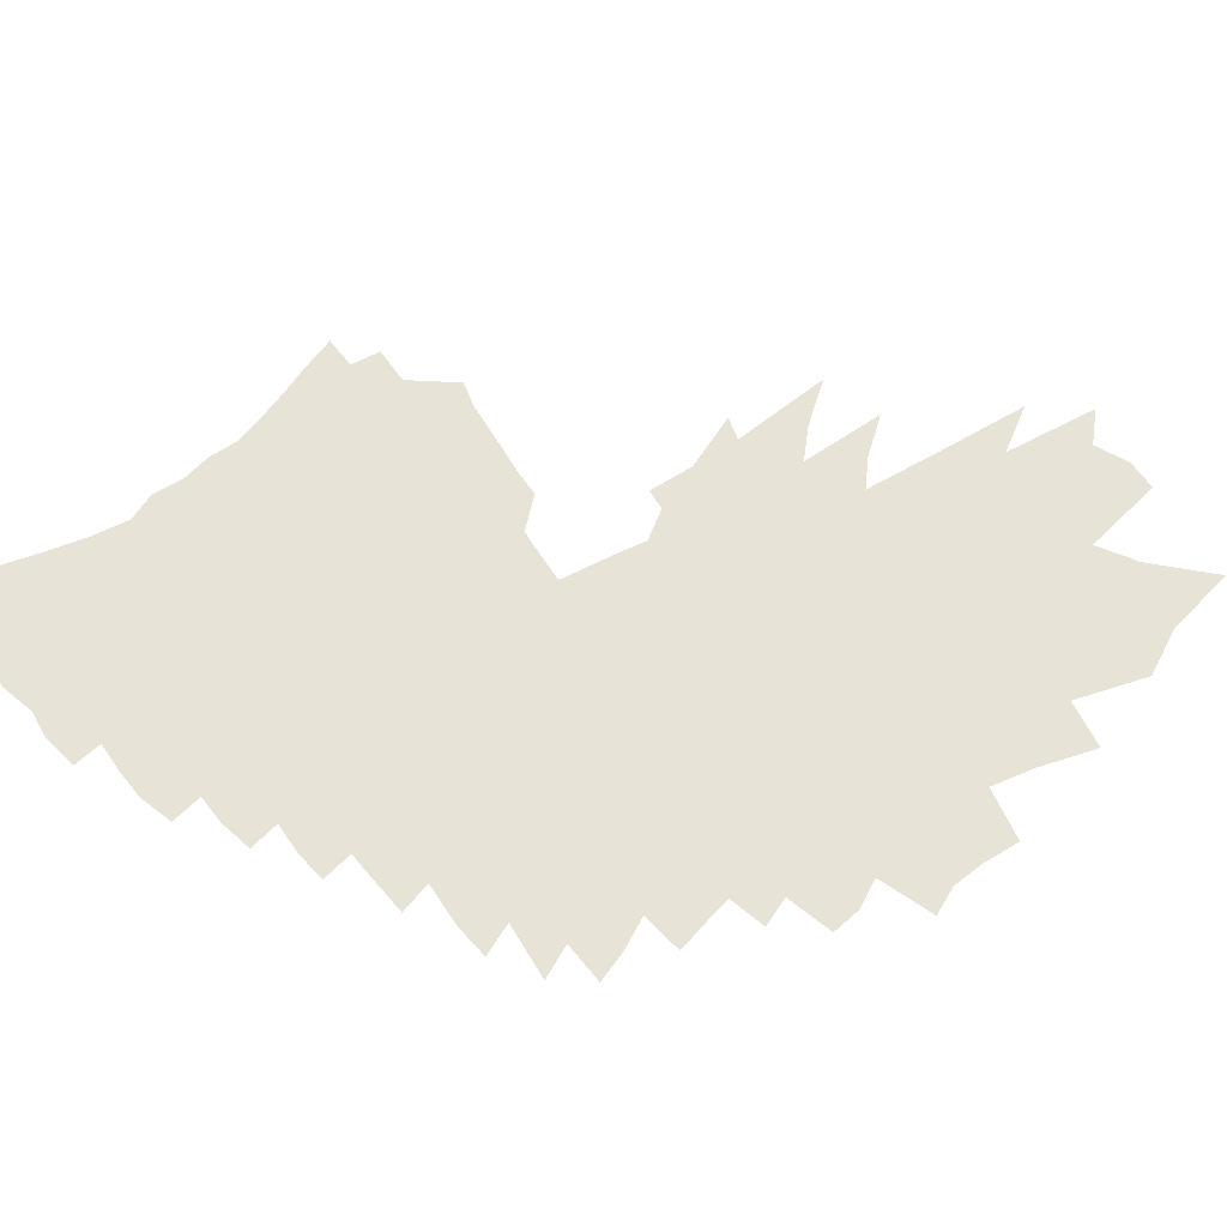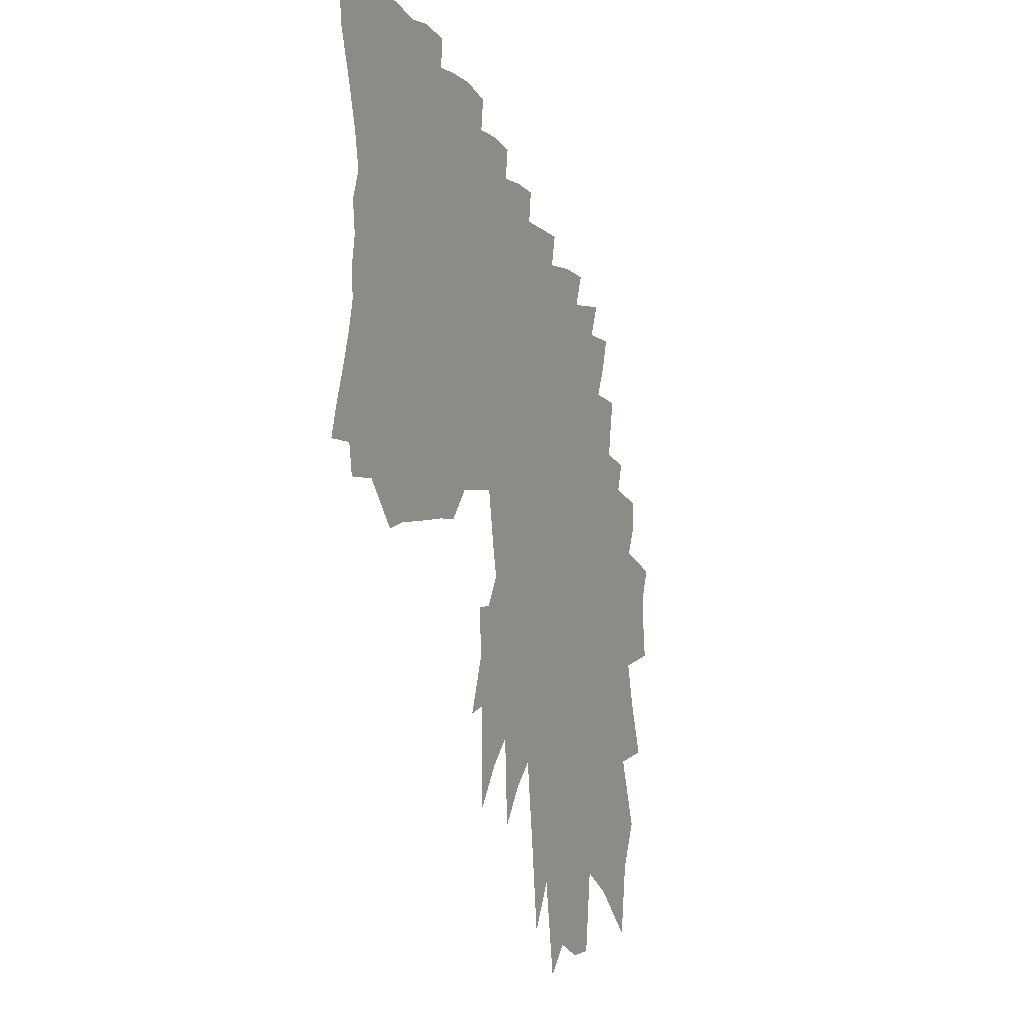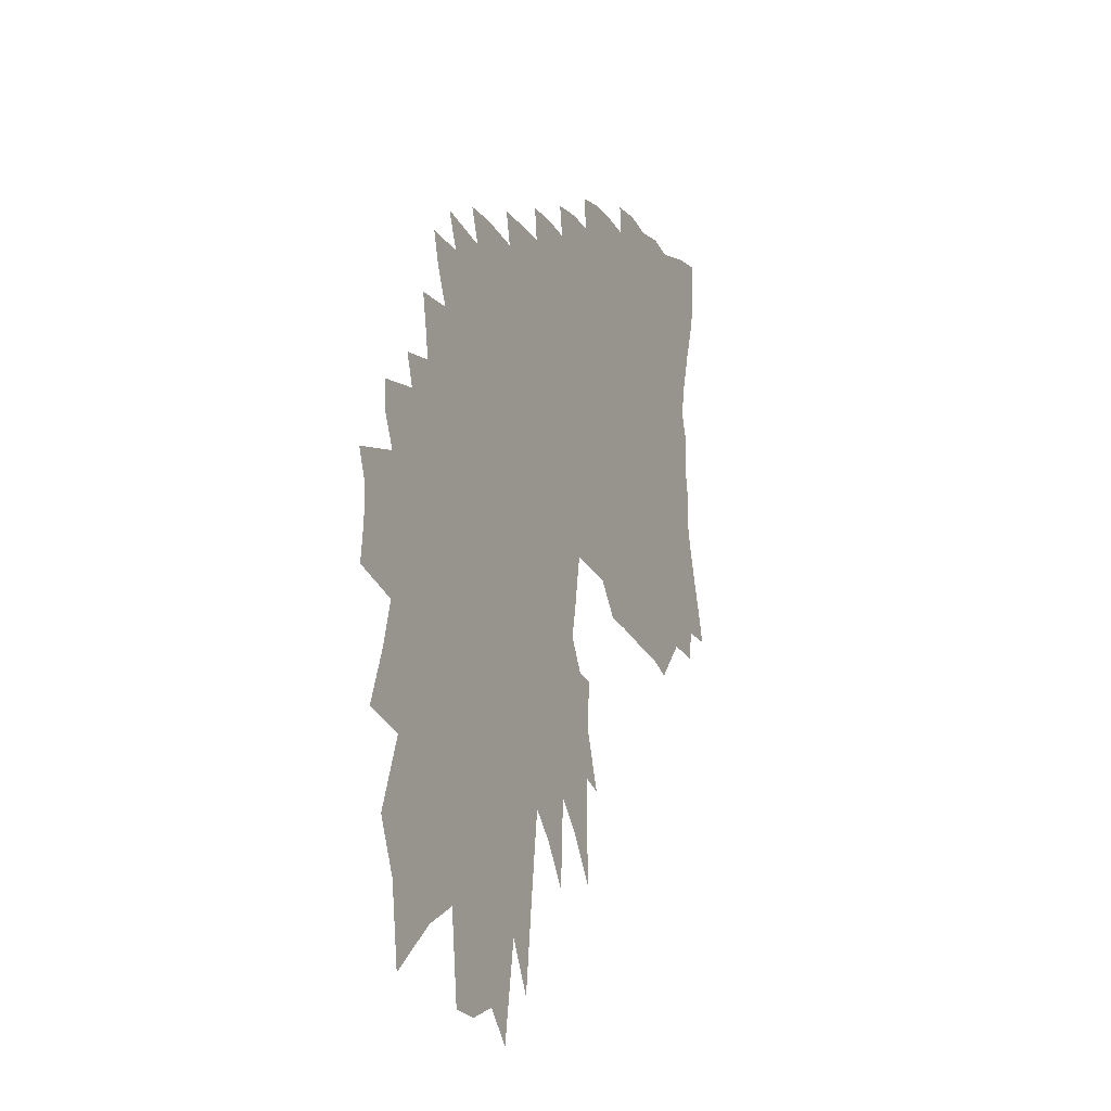
<metadata>
{"format":"obj","ext":"obj","renderer":"f3d","projection":"perspective","resolution":1024,"background":"white","views":[{"elev":61.5,"azim":-128.1,"up":"+Z"},{"elev":-5.8,"azim":114.1,"up":"+Y"},{"elev":-20.1,"azim":-65.8,"up":"+Y"}]}
</metadata>
<code>
v 468.5 385.3 0
v 472.3 419.6 0
v 472.4 450.8 0
v 461.8 477.8 0
v 489 280.5 0
v 507.4 331.6 0
v 518.1 373 0
v 523.4 407.8 0
v 525.5 438.9 0
v 515.6 464.8 0
v 514.6 493.9 0
v 502.4 520.4 0
v 500.4 549.1 0
v 510.7 204.3 0
v 534.5 270.7 0
v 543.6 313.2 0
v 555.5 356.1 0
v 560.5 390 0
v 569.4 425.7 0
v 567.1 452.3 0
v 570.7 481.8 0
v 564.7 507 0
v 560.2 533 0
v 545.2 559.2 0
v 536 587 0
v 530.9 160 0
v 559.2 238.4 0
v 572.7 288.3 0
v 587.9 336.9 0
v 591.1 368.7 0
v 594.8 400.1 0
v 600.6 432.7 0
v 603.8 462.2 0
v 603.9 489.3 0
v 598.7 514.8 0
v 589.5 540.6 0
v 581.6 567 0
v 571.3 594.4 0
v 566.7 622.5 0
v 561.2 650.9 0
v 540.8 92.18 0
v 578.2 195.1 0
v 595 254.1 0
v 612.3 309.3 0
v 621.9 349.4 0
v 628.5 383.5 0
v 631.2 412.7 0
v 634.4 441.8 0
v 633.3 467.6 0
v 635.4 495.4 0
v 632.9 521.2 0
v 632.6 547.5 0
v 628.2 572.9 0
v 626.3 598.8 0
v 610.1 626.8 0
v 601 654.8 0
v 587.4 685.1 0
v 578.6 714.9 0
v 591.9 137.5 0
v 618.6 222 0
v 632 273.9 0
v 645.1 322.3 0
v 652.5 358.2 0
v 659 391.9 0
v 663.5 421.9 0
v 664.3 448 0
v 665.3 474.2 0
v 666.5 500.6 0
v 669.7 527.5 0
v 671.6 553.1 0
v 668.2 577.1 0
v 664.8 602 0
v 654.6 628.3 0
v 644.3 655.6 0
v 629 685.5 0
v 618.8 715.2 0
v 606 746.8 0
v 629.5 158.5 0
v 649.5 231.7 0
v 662.3 283.5 0
v 671.9 325.8 0
v 681 365.2 0
v 687.4 398.4 0
v 692.1 427.9 0
v 694.9 454.4 0
v 695.1 479.2 0
v 702.9 509 0
v 704.7 533.3 0
v 707.9 557.3 0
v 704.7 579.8 0
v 702.3 603.6 0
v 699.9 627.7 0
v 695.7 652.2 0
v 687.2 679.2 0
v 677.8 707.2 0
v 660.4 739.9 0
v 648.7 770.8 0
v 639.4 80.97 0
v 660.2 166.2 0
v 679.3 241.8 0
v 689.9 289 0
v 700.7 335.2 0
v 709.5 374 0
v 712.9 401.8 0
v 716.8 429.4 0
v 720.9 457.2 0
v 724.2 483.7 0
v 726.8 509 0
v 729.3 534.7 0
v 729.8 557.8 0
v 729.1 581.2 0
v 727.3 605.2 0
v 724.4 630.1 0
v 721.2 655 0
v 715.2 682 0
v 710.9 707.7 0
v 697.6 739.5 0
v 682.4 772.9 0
v 668.7 78.95 0
v 690.6 176.6 0
v 703.7 236.2 0
v 716 292.6 0
v 726 338.7 0
v 734 377.3 0
v 739.7 407.5 0
v 743 433.2 0
v 745.7 458.2 0
v 748 482.6 0
v 750.5 507.9 0
v 752.6 533.3 0
v 753.3 557.6 0
v 753 581.9 0
v 752 606.6 0
v 750.7 631.4 0
v 746.6 658 0
v 741.5 685.6 0
v 737 712.4 0
v 734.1 738.7 0
v 724.5 769.2 0
v 717.5 799.6 0
v 700.9 91.87 0
v 717.1 175.3 0
v 729.5 237.4 0
v 740.9 294 0
v 749.4 338.1 0
v 756.7 376.8 0
v 762.1 407 0
v 765.6 431.5 0
v 768.9 456.5 0
v 772.6 483 0
v 775.4 508.4 0
v 777.1 533.1 0
v 777.4 557.5 0
v 777.5 582.2 0
v 777.4 607.6 0
v 775.8 633 0
v 772.3 660.4 0
v 768.6 687.5 0
v 765.9 714.1 0
v 761 742.4 0
v 754 772.5 0
v 750.4 800.9 0
v 726.1 65.25 0
v 740.9 154.6 0
v 753.3 229.5 0
v 763.6 286.2 0
v 771.8 333.1 0
v 778.4 372.3 0
v 783.8 404.6 0
v 788.2 429 0
v 792.5 455.4 0
v 796.3 482 0
v 799.4 507.5 0
v 801.6 532.4 0
v 802.3 557.1 0
v 802.7 582.3 0
v 802.7 608 0
v 801.4 634.1 0
v 799 661.1 0
v 795.9 688.6 0
v 793.7 715.5 0
v 789.3 744.2 0
v 785.6 772.7 0
v 781.5 801.8 0
v 777.6 832 0
v 765.2 110.9 0
v 776.2 199.4 0
v 785.9 271.4 0
v 793.8 323.5 0
v 800.2 367.8 0
v 805.7 396.9 0
v 810.4 423 0
v 815.3 452.6 0
v 819.5 479.3 0
v 823.1 505.2 0
v 825.8 530.8 0
v 827.4 556.2 0
v 828.1 581.8 0
v 829.2 607.7 0
v 827.7 634.3 0
v 825.6 661.5 0
v 823 689.2 0
v 821.4 716.3 0
v 817.5 745 0
v 815.5 772.6 0
v 812.4 801.4 0
v 807.3 834.2 0
v 809.3 248.7 0
v 816.1 311.4 0
v 822.2 354.1 0
v 827.7 390.1 0
v 832.4 416.4 0
v 837.6 447.7 0
v 842.6 476 0
v 847.3 503.3 0
v 850.7 529 0
v 853 555.1 0
v 854.1 581.6 0
v 854.5 607.2 0
v 853.8 633.9 0
v 852.3 661.4 0
v 850.9 688.7 0
v 850.7 715.4 0
v 847.4 743.7 0
v 845.7 770.8 0
v 842.1 799.9 0
v 838 832.1 0
v 833.7 861.2 0
v 834.5 212.9 0
v 838.9 294.3 0
v 844.2 344.6 0
v 849.8 387.1 0
v 854.3 414.8 0
v 859.8 445.5 0
v 866.3 475 0
v 870.8 499.6 0
v 875.6 526.2 0
v 878.9 553.1 0
v 880.2 579.9 0
v 879.9 606.9 0
v 879.7 633.8 0
v 878.9 660.9 0
v 877.7 688.1 0
v 877.3 715 0
v 874.9 743.5 0
v 872.9 772.8 0
v 870.3 804.2 0
v 867.4 834.9 0
v 865 866.7 0
v 863.3 269.1 0
v 867.6 322.5 0
v 871.3 385.1 0
v 876.5 417.1 0
v 902.8 523.6 0
v 905.5 551 0
v 906.1 579 0
v 906.2 606.3 0
v 905.8 633.4 0
v 905.2 660.3 0
v 904.3 687.5 0
v 903.5 714.2 0
v 901.9 742.3 0
v 900.8 769.8 0
v 898.8 800.7 0
v 896.5 833 0
v 894.2 866.5 0
v 890.5 896.7 0
v 891.7 228.3 0
v 890 324 0
v 892.8 371 0
v 896.7 414.5 0
v 929.3 520.6 0
v 932.8 549 0
v 932.4 578.2 0
v 932.2 605.7 0
v 931.8 632.9 0
v 931 659.8 0
v 930.5 687 0
v 929 713.7 0
v 928.1 741.8 0
v 927 769.2 0
v 926 800.2 0
v 925 834.7 0
v 924.3 870.4 0
v 923.6 904.6 0
v 912 316.7 0
v 953.2 491.5 0
v 955.6 518.5 0
v 961.6 548.5 0
v 960.2 577.1 0
v 957.8 605.7 0
v 958.2 632.6 0
v 958 660 0
v 956.8 686.8 0
v 955.1 713.7 0
v 954.1 741.1 0
v 952.8 768.2 0
v 952.8 799 0
v 952.7 833.3 0
v 953 871.2 0
v 953.1 904.9 0
v 978.7 489.9 0
v 983.1 516.9 0
v 990.9 547.3 0
v 989.5 575.3 0
v 986.6 604.4 0
v 984.6 632.4 0
v 984.1 659.7 0
v 982.3 686.6 0
v 980.7 713.3 0
v 980.2 741.6 0
v 979.9 770 0
v 979.3 797.6 0
v 979.6 829.2 0
v 980.5 864 0
v 981.6 902.9 0
v 979.4 930.6 0
v 1004 486.3 0
v 1011 514.9 0
v 1018 545.1 0
v 1016 574.5 0
v 1012 605.1 0
v 1011 632.5 0
v 1009 660 0
v 1007 686.7 0
v 1006 712.7 0
v 1005 740.5 0
v 1005 767.4 0
v 1005 795.9 0
v 1006 827 0
v 1008 861.5 0
v 1010 900.8 0
v 1013 935 0
v 1029 482.9 0
v 1034 508.8 0
v 1048 543.4 0
v 1042 575.8 0
v 1040 604.4 0
v 1036 633 0
v 1035 659.7 0
v 1033 686.5 0
v 1031 712.7 0
v 1030 739.3 0
v 1030 765.9 0
v 1030 793.9 0
v 1031 824.4 0
v 1034 858.4 0
v 1038 897.2 0
v 1040 930.9 0
v 1055 479.6 0
v 1068 509.1 0
v 1080 541.3 0
v 1078 571.9 0
v 1073 601.9 0
v 1066 632.1 0
v 1059 660.8 0
v 1058 686.7 0
v 1056 712.5 0
v 1055 738.9 0
v 1055 765.5 0
v 1054 791.8 0
v 1056 821.4 0
v 1062 860.4 0
v 1068 898.8 0
v 1073 937.8 0
v 1079 472.2 0
v 1113 511.7 0
v 1114 540 0
v 1114 569.1 0
v 1106 599.9 0
v 1098 629.8 0
v 1085 661.1 0
v 1084 686.8 0
v 1082 712.7 0
v 1082 739.4 0
v 1080 765.3 0
v 1081 792.9 0
v 1083 822.7 0
v 1089 858.7 0
v 1098 900 0
v 1100 933.8 0
v 1149 509.5 0
v 1154 537.7 0
v 1147 567.6 0
v 1138 598.3 0
v 1130 628.3 0
v 1119 659 0
v 1116 686.5 0
v 1114 713.6 0
v 1114 741.2 0
v 1108 767.3 0
v 1112 797.5 0
v 1117 830.7 0
v 1127 870.3 0
v 1138 911.4 0
v 1142 947.9 0
v 1185 537.2 0
v 1176 568.4 0
v 1165 600.5 0
v 1156 630.4 0
v 1149 658.7 0
v 1151 686.7 0
v 1146 714.4 0
v 1150 743.7 0
v 1141 770.7 0
v 1147 804.4 0
v 1159 843.7 0
v 1173 886.8 0
v 1178 922.9 0
v 1177 954.8 0
f 7 8 1
f 1 8 2
f 8 9 2
f 2 9 3
f 9 10 3
f 3 10 4
f 10 11 4
f 15 16 5
f 5 16 6
f 16 17 6
f 6 17 7
f 17 18 7
f 7 18 8
f 18 19 8
f 8 19 9
f 19 20 9
f 9 20 10
f 20 21 10
f 10 21 11
f 21 22 11
f 11 22 12
f 22 23 12
f 12 23 13
f 23 24 13
f 26 27 14
f 14 27 15
f 27 28 15
f 15 28 16
f 28 29 16
f 16 29 17
f 29 30 17
f 17 30 18
f 30 31 18
f 18 31 19
f 31 32 19
f 19 32 20
f 32 33 20
f 20 33 21
f 33 34 21
f 21 34 22
f 34 35 22
f 22 35 23
f 35 36 23
f 23 36 24
f 36 37 24
f 24 37 25
f 37 38 25
f 41 42 26
f 26 42 27
f 42 43 27
f 27 43 28
f 43 44 28
f 28 44 29
f 44 45 29
f 29 45 30
f 45 46 30
f 30 46 31
f 46 47 31
f 31 47 32
f 47 48 32
f 32 48 33
f 48 49 33
f 33 49 34
f 49 50 34
f 34 50 35
f 50 51 35
f 35 51 36
f 51 52 36
f 36 52 37
f 52 53 37
f 37 53 38
f 53 54 38
f 38 54 39
f 54 55 39
f 39 55 40
f 55 56 40
f 41 59 42
f 59 60 42
f 42 60 43
f 60 61 43
f 43 61 44
f 61 62 44
f 44 62 45
f 62 63 45
f 45 63 46
f 63 64 46
f 46 64 47
f 64 65 47
f 47 65 48
f 65 66 48
f 48 66 49
f 66 67 49
f 49 67 50
f 67 68 50
f 50 68 51
f 68 69 51
f 51 69 52
f 69 70 52
f 52 70 53
f 70 71 53
f 53 71 54
f 71 72 54
f 54 72 55
f 72 73 55
f 55 73 56
f 73 74 56
f 56 74 57
f 74 75 57
f 57 75 58
f 75 76 58
f 59 78 60
f 78 79 60
f 60 79 61
f 79 80 61
f 61 80 62
f 80 81 62
f 62 81 63
f 81 82 63
f 63 82 64
f 82 83 64
f 64 83 65
f 83 84 65
f 65 84 66
f 84 85 66
f 66 85 67
f 85 86 67
f 67 86 68
f 86 87 68
f 68 87 69
f 87 88 69
f 69 88 70
f 88 89 70
f 70 89 71
f 89 90 71
f 71 90 72
f 90 91 72
f 72 91 73
f 91 92 73
f 73 92 74
f 92 93 74
f 74 93 75
f 93 94 75
f 75 94 76
f 94 95 76
f 76 95 77
f 95 96 77
f 98 99 78
f 78 99 79
f 99 100 79
f 79 100 80
f 100 101 80
f 80 101 81
f 101 102 81
f 81 102 82
f 102 103 82
f 82 103 83
f 103 104 83
f 83 104 84
f 104 105 84
f 84 105 85
f 105 106 85
f 85 106 86
f 106 107 86
f 86 107 87
f 107 108 87
f 87 108 88
f 108 109 88
f 88 109 89
f 109 110 89
f 89 110 90
f 110 111 90
f 90 111 91
f 111 112 91
f 91 112 92
f 112 113 92
f 92 113 93
f 113 114 93
f 93 114 94
f 114 115 94
f 94 115 95
f 115 116 95
f 95 116 96
f 116 117 96
f 96 117 97
f 117 118 97
f 98 119 99
f 119 120 99
f 99 120 100
f 120 121 100
f 100 121 101
f 121 122 101
f 101 122 102
f 122 123 102
f 102 123 103
f 123 124 103
f 103 124 104
f 124 125 104
f 104 125 105
f 125 126 105
f 105 126 106
f 126 127 106
f 106 127 107
f 127 128 107
f 107 128 108
f 128 129 108
f 108 129 109
f 129 130 109
f 109 130 110
f 130 131 110
f 110 131 111
f 131 132 111
f 111 132 112
f 132 133 112
f 112 133 113
f 133 134 113
f 113 134 114
f 134 135 114
f 114 135 115
f 135 136 115
f 115 136 116
f 136 137 116
f 116 137 117
f 137 138 117
f 117 138 118
f 138 139 118
f 119 141 120
f 141 142 120
f 120 142 121
f 142 143 121
f 121 143 122
f 143 144 122
f 122 144 123
f 144 145 123
f 123 145 124
f 145 146 124
f 124 146 125
f 146 147 125
f 125 147 126
f 147 148 126
f 126 148 127
f 148 149 127
f 127 149 128
f 149 150 128
f 128 150 129
f 150 151 129
f 129 151 130
f 151 152 130
f 130 152 131
f 152 153 131
f 131 153 132
f 153 154 132
f 132 154 133
f 154 155 133
f 133 155 134
f 155 156 134
f 134 156 135
f 156 157 135
f 135 157 136
f 157 158 136
f 136 158 137
f 158 159 137
f 137 159 138
f 159 160 138
f 138 160 139
f 160 161 139
f 139 161 140
f 161 162 140
f 141 163 142
f 163 164 142
f 142 164 143
f 164 165 143
f 143 165 144
f 165 166 144
f 144 166 145
f 166 167 145
f 145 167 146
f 167 168 146
f 146 168 147
f 168 169 147
f 147 169 148
f 169 170 148
f 148 170 149
f 170 171 149
f 149 171 150
f 171 172 150
f 150 172 151
f 172 173 151
f 151 173 152
f 173 174 152
f 152 174 153
f 174 175 153
f 153 175 154
f 175 176 154
f 154 176 155
f 176 177 155
f 155 177 156
f 177 178 156
f 156 178 157
f 178 179 157
f 157 179 158
f 179 180 158
f 158 180 159
f 180 181 159
f 159 181 160
f 181 182 160
f 160 182 161
f 182 183 161
f 161 183 162
f 183 184 162
f 164 186 165
f 186 187 165
f 165 187 166
f 187 188 166
f 166 188 167
f 188 189 167
f 167 189 168
f 189 190 168
f 168 190 169
f 190 191 169
f 169 191 170
f 191 192 170
f 170 192 171
f 192 193 171
f 171 193 172
f 193 194 172
f 172 194 173
f 194 195 173
f 173 195 174
f 195 196 174
f 174 196 175
f 196 197 175
f 175 197 176
f 197 198 176
f 176 198 177
f 198 199 177
f 177 199 178
f 199 200 178
f 178 200 179
f 200 201 179
f 179 201 180
f 201 202 180
f 180 202 181
f 202 203 181
f 181 203 182
f 203 204 182
f 182 204 183
f 204 205 183
f 183 205 184
f 205 206 184
f 184 206 185
f 206 207 185
f 188 208 189
f 208 209 189
f 189 209 190
f 209 210 190
f 190 210 191
f 210 211 191
f 191 211 192
f 211 212 192
f 192 212 193
f 212 213 193
f 193 213 194
f 213 214 194
f 194 214 195
f 214 215 195
f 195 215 196
f 215 216 196
f 196 216 197
f 216 217 197
f 197 217 198
f 217 218 198
f 198 218 199
f 218 219 199
f 199 219 200
f 219 220 200
f 200 220 201
f 220 221 201
f 201 221 202
f 221 222 202
f 202 222 203
f 222 223 203
f 203 223 204
f 223 224 204
f 204 224 205
f 224 225 205
f 205 225 206
f 225 226 206
f 206 226 207
f 226 227 207
f 208 229 209
f 229 230 209
f 209 230 210
f 230 231 210
f 210 231 211
f 231 232 211
f 211 232 212
f 232 233 212
f 212 233 213
f 233 234 213
f 213 234 214
f 234 235 214
f 214 235 215
f 235 236 215
f 215 236 216
f 236 237 216
f 216 237 217
f 237 238 217
f 217 238 218
f 238 239 218
f 218 239 219
f 239 240 219
f 219 240 220
f 240 241 220
f 220 241 221
f 241 242 221
f 221 242 222
f 242 243 222
f 222 243 223
f 243 244 223
f 223 244 224
f 244 245 224
f 224 245 225
f 245 246 225
f 225 246 226
f 246 247 226
f 226 247 227
f 247 248 227
f 227 248 228
f 248 249 228
f 230 250 231
f 250 251 231
f 231 251 232
f 251 252 232
f 232 252 233
f 252 253 233
f 233 253 234
f 237 254 238
f 254 255 238
f 238 255 239
f 255 256 239
f 239 256 240
f 256 257 240
f 240 257 241
f 257 258 241
f 241 258 242
f 258 259 242
f 242 259 243
f 259 260 243
f 243 260 244
f 260 261 244
f 244 261 245
f 261 262 245
f 245 262 246
f 262 263 246
f 246 263 247
f 263 264 247
f 247 264 248
f 264 265 248
f 248 265 249
f 265 266 249
f 250 268 251
f 268 269 251
f 251 269 252
f 269 270 252
f 252 270 253
f 270 271 253
f 254 272 255
f 272 273 255
f 255 273 256
f 273 274 256
f 256 274 257
f 274 275 257
f 257 275 258
f 275 276 258
f 258 276 259
f 276 277 259
f 259 277 260
f 277 278 260
f 260 278 261
f 278 279 261
f 261 279 262
f 279 280 262
f 262 280 263
f 280 281 263
f 263 281 264
f 281 282 264
f 264 282 265
f 282 283 265
f 265 283 266
f 283 284 266
f 266 284 267
f 284 285 267
f 269 286 270
f 287 288 272
f 272 288 273
f 288 289 273
f 273 289 274
f 289 290 274
f 274 290 275
f 290 291 275
f 275 291 276
f 291 292 276
f 276 292 277
f 292 293 277
f 277 293 278
f 293 294 278
f 278 294 279
f 294 295 279
f 279 295 280
f 295 296 280
f 280 296 281
f 296 297 281
f 281 297 282
f 297 298 282
f 282 298 283
f 298 299 283
f 283 299 284
f 299 300 284
f 284 300 285
f 300 301 285
f 287 302 288
f 302 303 288
f 288 303 289
f 303 304 289
f 289 304 290
f 304 305 290
f 290 305 291
f 305 306 291
f 291 306 292
f 306 307 292
f 292 307 293
f 307 308 293
f 293 308 294
f 308 309 294
f 294 309 295
f 309 310 295
f 295 310 296
f 310 311 296
f 296 311 297
f 311 312 297
f 297 312 298
f 312 313 298
f 298 313 299
f 313 314 299
f 299 314 300
f 314 315 300
f 300 315 301
f 315 316 301
f 302 318 303
f 318 319 303
f 303 319 304
f 319 320 304
f 304 320 305
f 320 321 305
f 305 321 306
f 321 322 306
f 306 322 307
f 322 323 307
f 307 323 308
f 323 324 308
f 308 324 309
f 324 325 309
f 309 325 310
f 325 326 310
f 310 326 311
f 326 327 311
f 311 327 312
f 327 328 312
f 312 328 313
f 328 329 313
f 313 329 314
f 329 330 314
f 314 330 315
f 330 331 315
f 315 331 316
f 331 332 316
f 316 332 317
f 332 333 317
f 318 334 319
f 334 335 319
f 319 335 320
f 335 336 320
f 320 336 321
f 336 337 321
f 321 337 322
f 337 338 322
f 322 338 323
f 338 339 323
f 323 339 324
f 339 340 324
f 324 340 325
f 340 341 325
f 325 341 326
f 341 342 326
f 326 342 327
f 342 343 327
f 327 343 328
f 343 344 328
f 328 344 329
f 344 345 329
f 329 345 330
f 345 346 330
f 330 346 331
f 346 347 331
f 331 347 332
f 347 348 332
f 332 348 333
f 348 349 333
f 334 350 335
f 350 351 335
f 335 351 336
f 351 352 336
f 336 352 337
f 352 353 337
f 337 353 338
f 353 354 338
f 338 354 339
f 354 355 339
f 339 355 340
f 355 356 340
f 340 356 341
f 356 357 341
f 341 357 342
f 357 358 342
f 342 358 343
f 358 359 343
f 343 359 344
f 359 360 344
f 344 360 345
f 360 361 345
f 345 361 346
f 361 362 346
f 346 362 347
f 362 363 347
f 347 363 348
f 363 364 348
f 348 364 349
f 364 365 349
f 350 366 351
f 366 367 351
f 351 367 352
f 367 368 352
f 352 368 353
f 368 369 353
f 353 369 354
f 369 370 354
f 354 370 355
f 370 371 355
f 355 371 356
f 371 372 356
f 356 372 357
f 372 373 357
f 357 373 358
f 373 374 358
f 358 374 359
f 374 375 359
f 359 375 360
f 375 376 360
f 360 376 361
f 376 377 361
f 361 377 362
f 377 378 362
f 362 378 363
f 378 379 363
f 363 379 364
f 379 380 364
f 364 380 365
f 380 381 365
f 367 382 368
f 382 383 368
f 368 383 369
f 383 384 369
f 369 384 370
f 384 385 370
f 370 385 371
f 385 386 371
f 371 386 372
f 386 387 372
f 372 387 373
f 387 388 373
f 373 388 374
f 388 389 374
f 374 389 375
f 389 390 375
f 375 390 376
f 390 391 376
f 376 391 377
f 391 392 377
f 377 392 378
f 392 393 378
f 378 393 379
f 393 394 379
f 379 394 380
f 394 395 380
f 380 395 381
f 395 396 381
f 383 397 384
f 397 398 384
f 384 398 385
f 398 399 385
f 385 399 386
f 399 400 386
f 386 400 387
f 400 401 387
f 387 401 388
f 401 402 388
f 388 402 389
f 402 403 389
f 389 403 390
f 403 404 390
f 390 404 391
f 404 405 391
f 391 405 392
f 405 406 392
f 392 406 393
f 406 407 393
f 393 407 394
f 407 408 394
f 394 408 395
f 408 409 395
f 395 409 396
f 409 410 396

</code>
